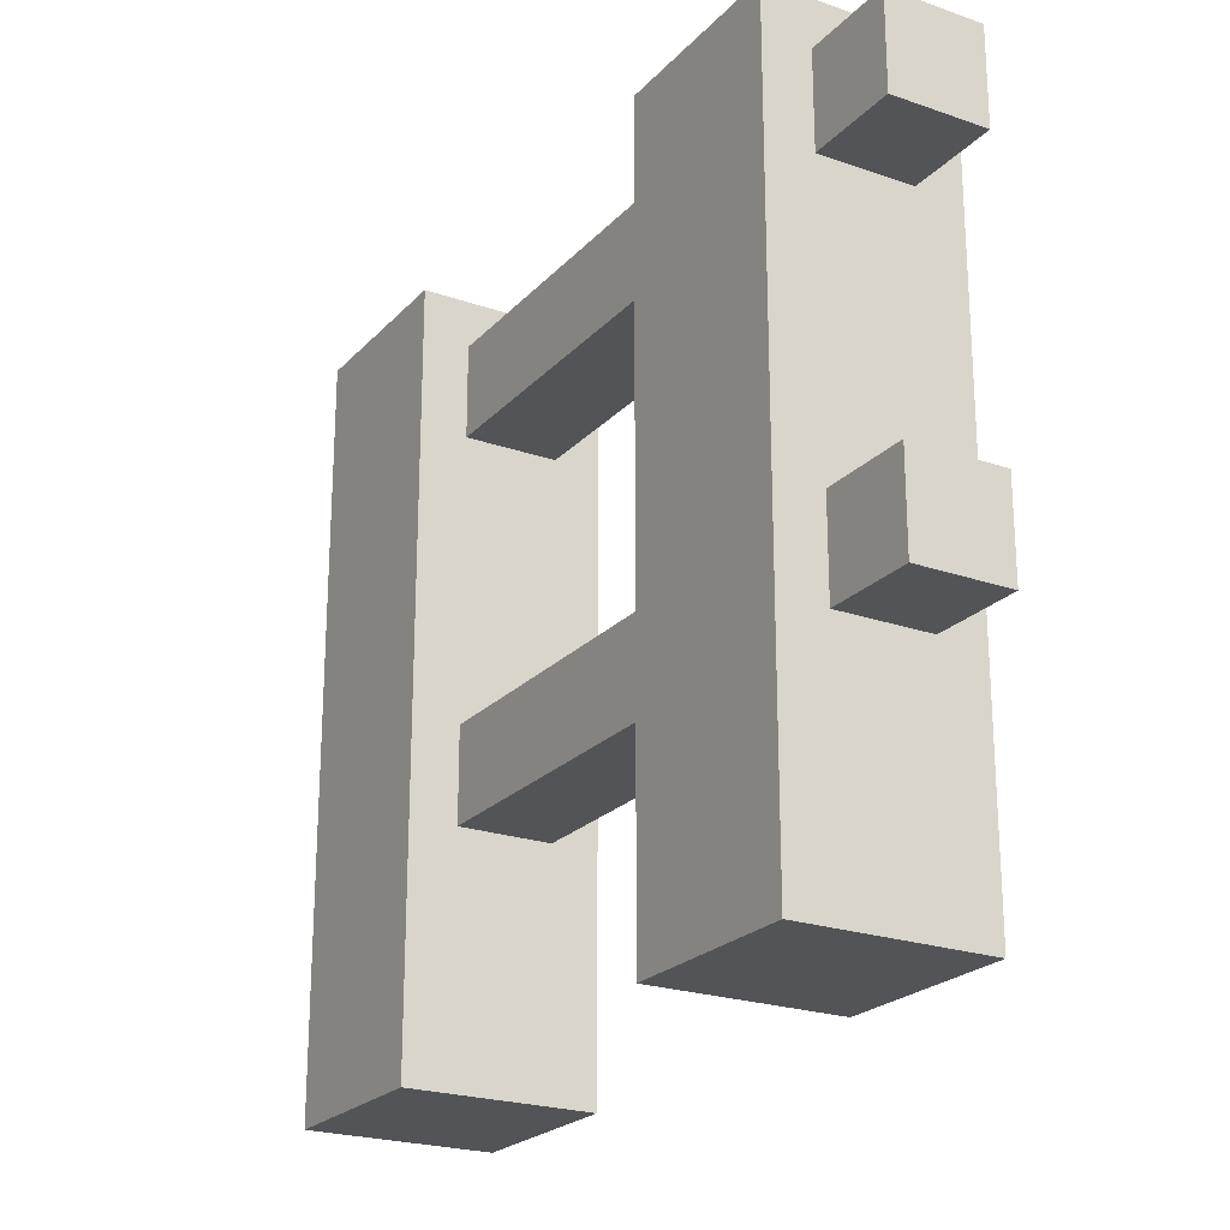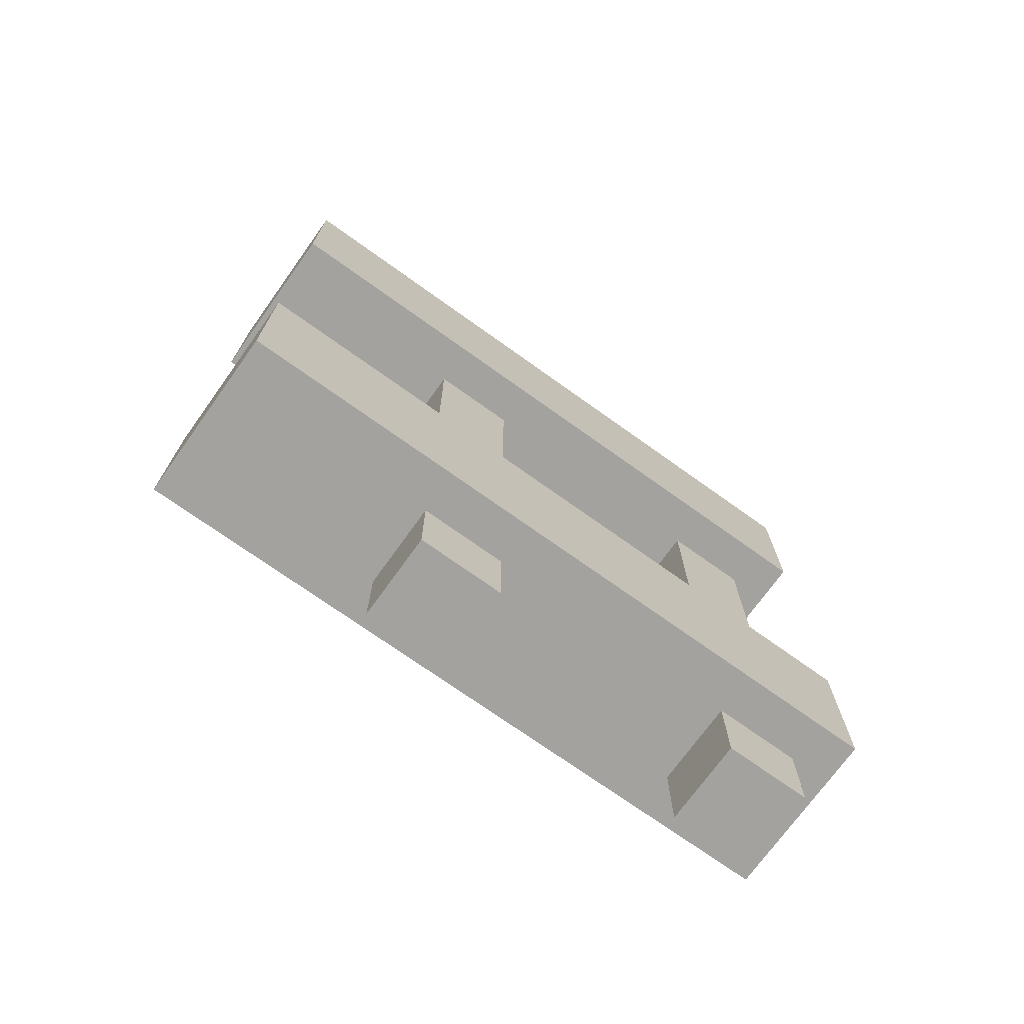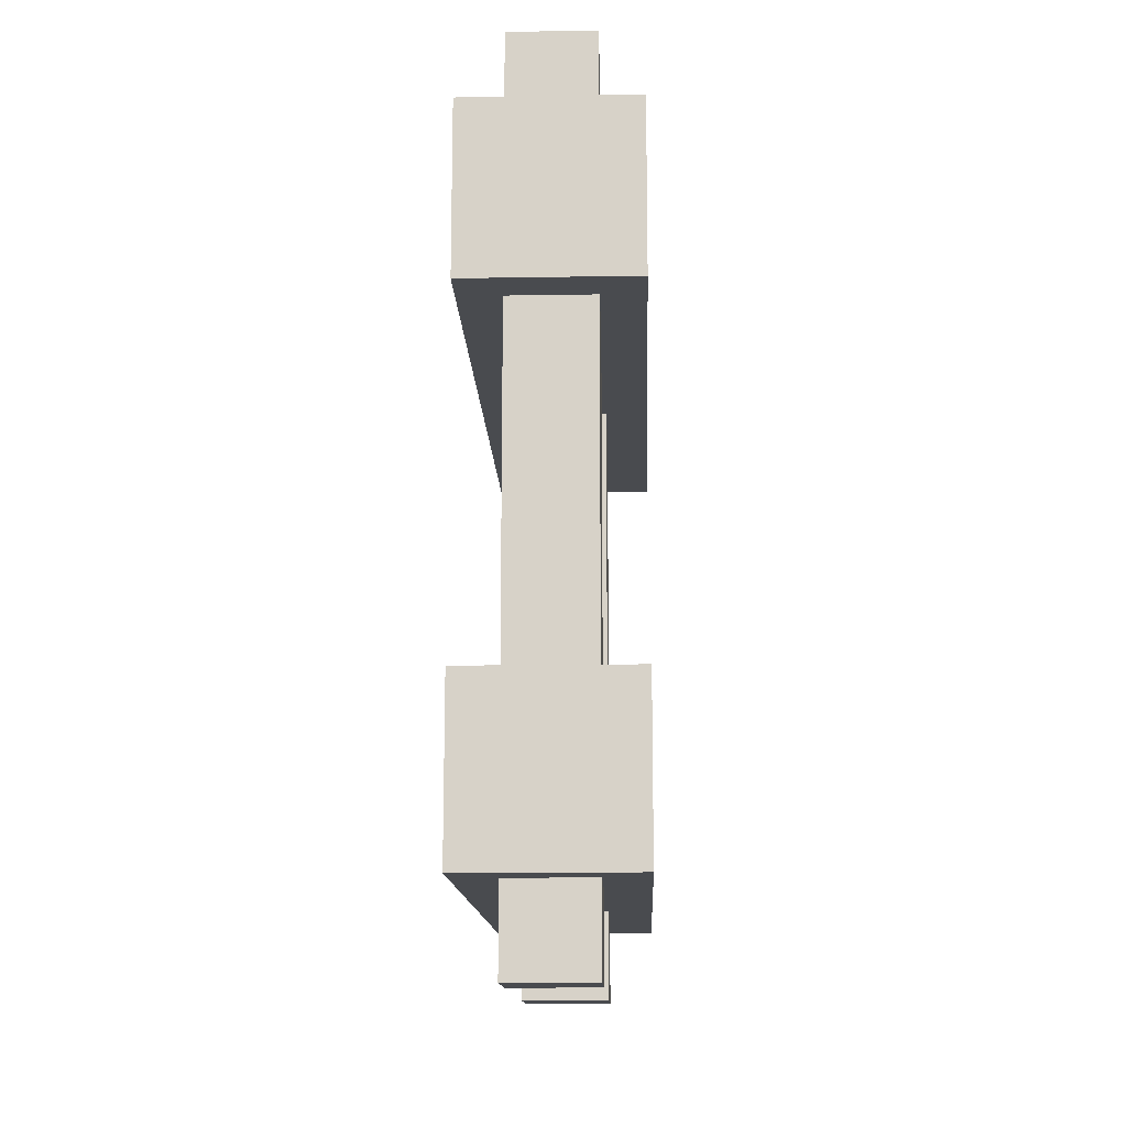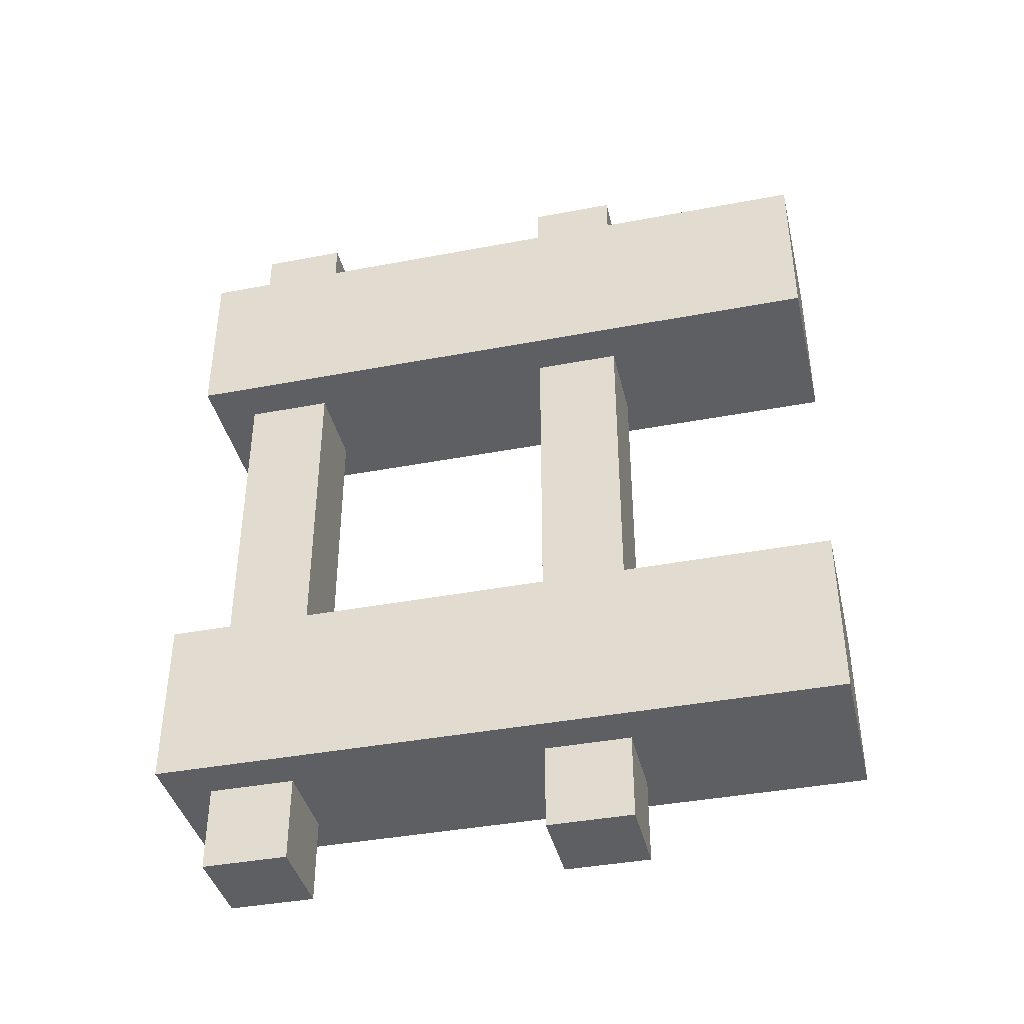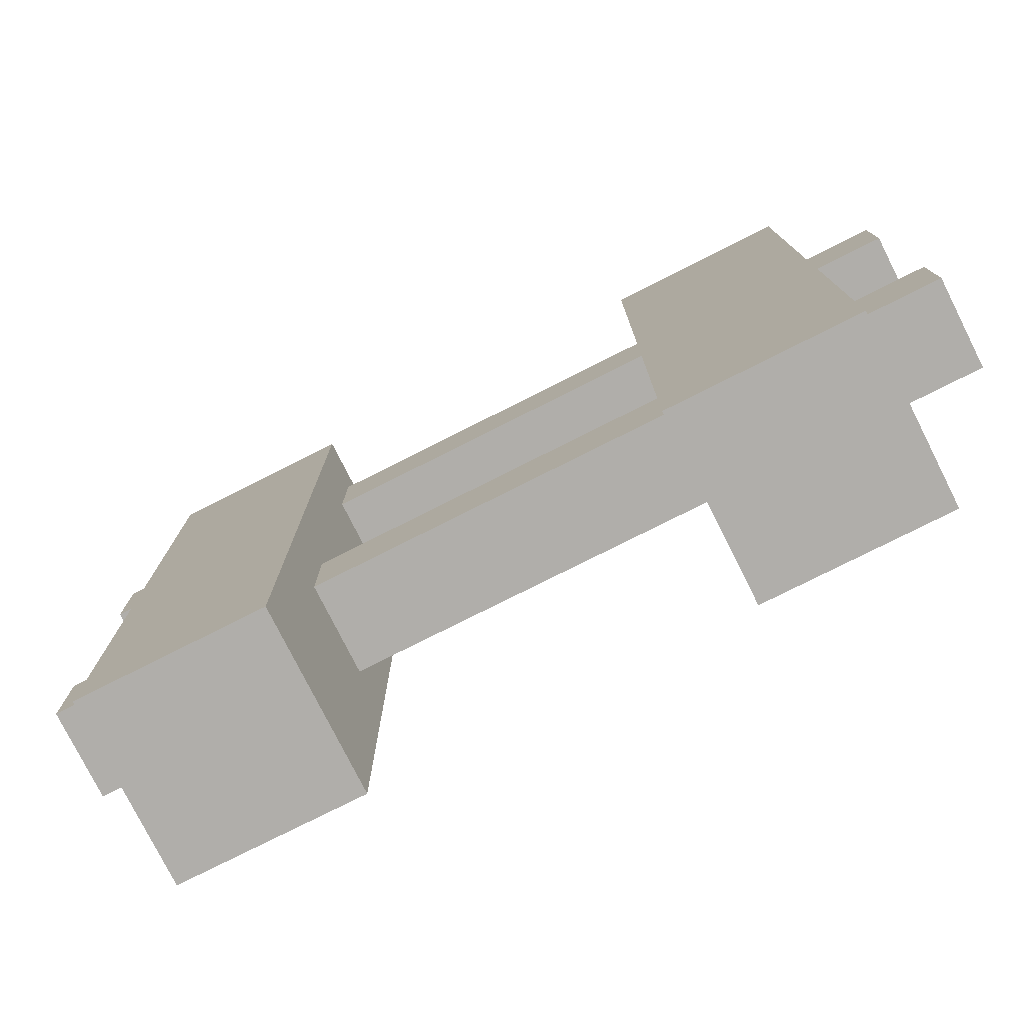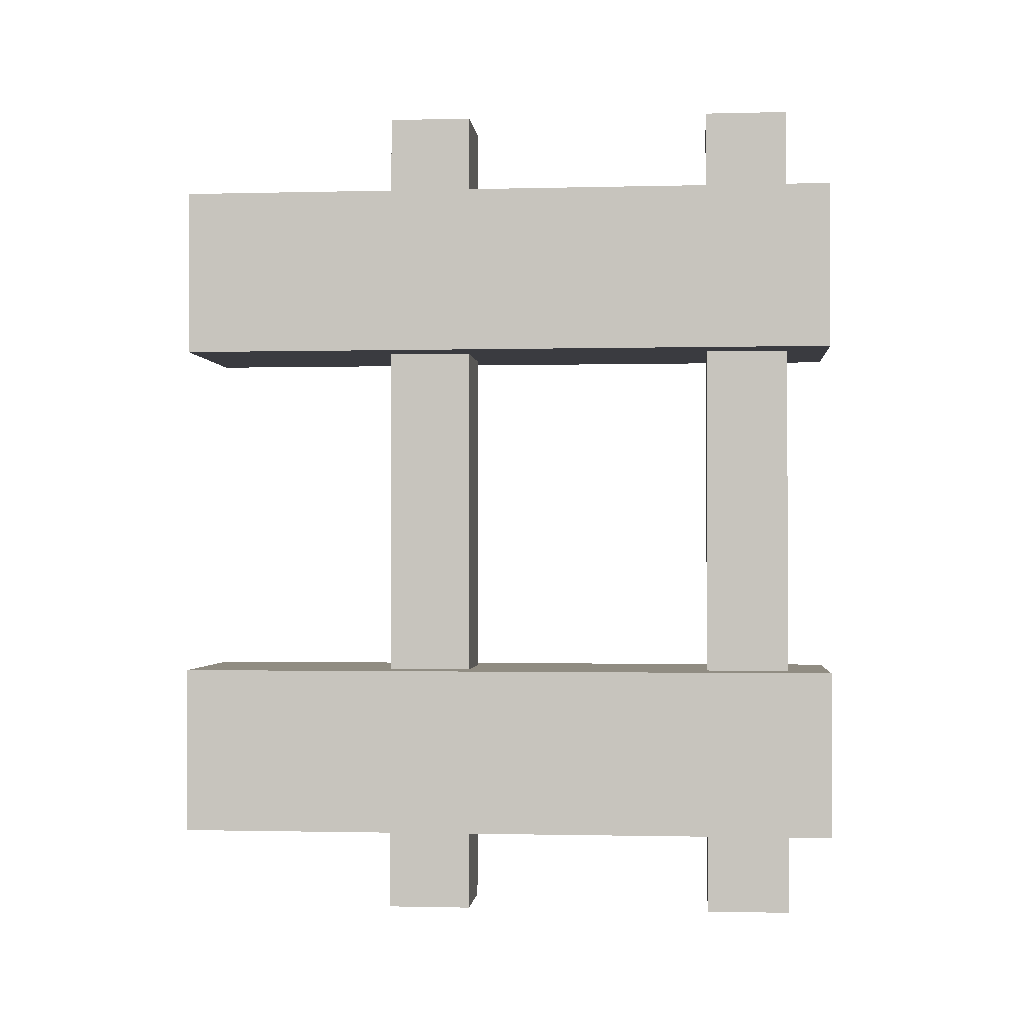
<metadata>
{"format":"obj","ext":"obj","renderer":"f3d","projection":"perspective","resolution":1024,"background":"white","views":[{"elev":-22.8,"azim":-30.8,"up":"+Y"},{"elev":-72.5,"azim":54.4,"up":"+Z"},{"elev":-13.9,"azim":-177.9,"up":"+Z"},{"elev":-39.9,"azim":-76.8,"up":"+Z"},{"elev":-77.7,"azim":116.7,"up":"+Y"},{"elev":-1.4,"azim":95.2,"up":"+Z"}]}
</metadata>
<code>
v 0.375 1 0
v 0.375 1 0.25
v 0.625 1 0.25
v 0.625 1 0
v 0.625 0 0
v 0.375 0 0
v 0.375 0 0.25
v 0.625 0 0.25
v 0.375 1 0.75
v 0.375 1 1
v 0.625 1 1
v 0.625 1 0.75
v 0.625 0 0.75
v 0.375 0 0.75
v 0.375 0 1
v 0.625 0 1
v 0.4375 0.8125 1.125
v 0.4375 0.8125 -0.125
v 0.5625 0.8125 -0.125
v 0.5625 0.8125 1.125
v 0.4375 0.9375 -0.125
v 0.4375 0.9375 1.125
v 0.5625 0.9375 1.125
v 0.5625 0.9375 -0.125
v 0.4375 0.3125 1.125
v 0.4375 0.3125 -0.125
v 0.5625 0.3125 -0.125
v 0.5625 0.3125 1.125
v 0.4375 0.4375 -0.125
v 0.4375 0.4375 1.125
v 0.5625 0.4375 1.125
v 0.5625 0.4375 -0.125
f 1 2 3 4
f 4 5 6 1
f 2 7 8 3
f 1 6 7 2
f 3 8 5 4
f 9 10 11 12
f 12 13 14 9
f 10 15 16 11
f 9 14 15 10
f 11 16 13 12
f 17 18 19 20
f 21 22 23 24
f 24 19 18 21
f 22 17 20 23
f 21 18 17 22
f 23 20 19 24
f 25 26 27 28
f 29 30 31 32
f 32 27 26 29
f 30 25 28 31
f 29 26 25 30
f 31 28 27 32
f 7 6 5 8
f 15 14 13 16

</code>
